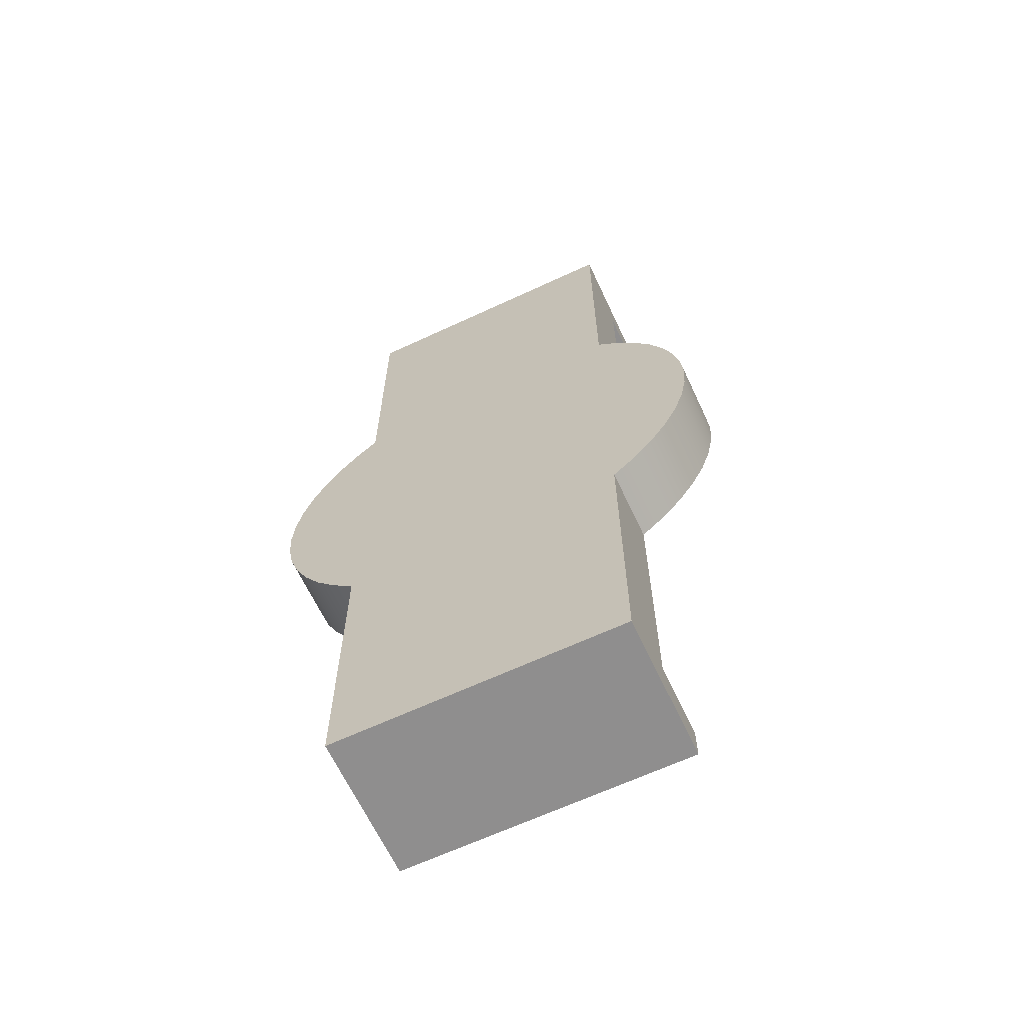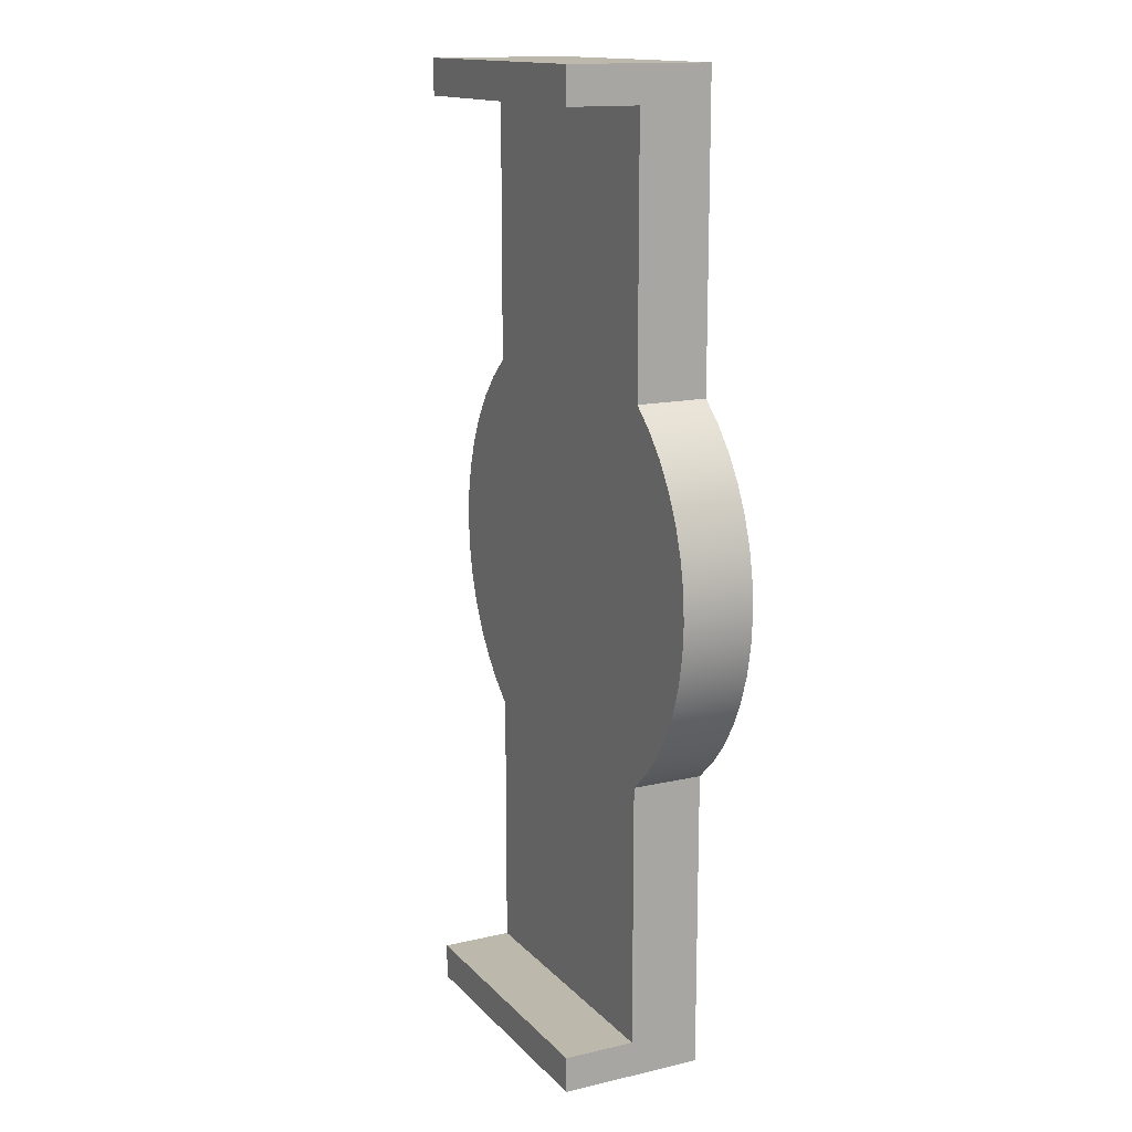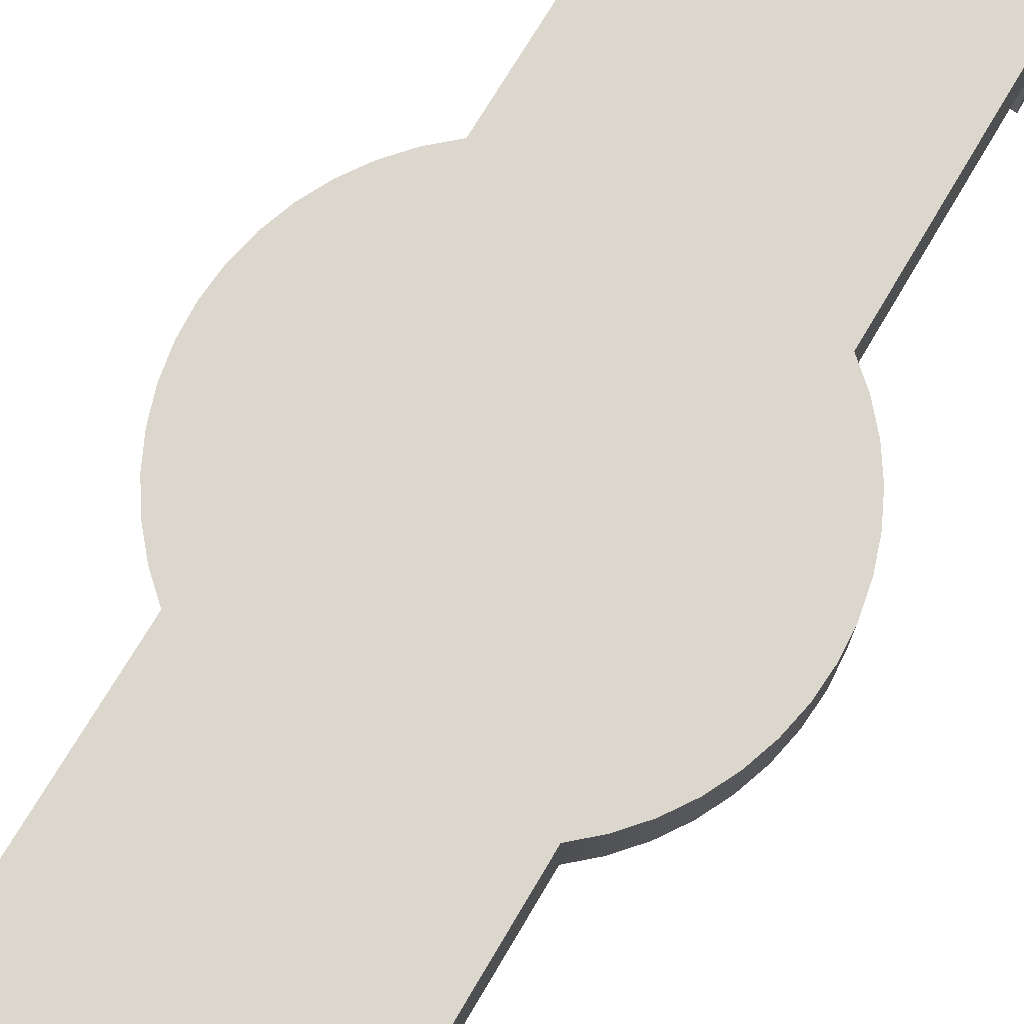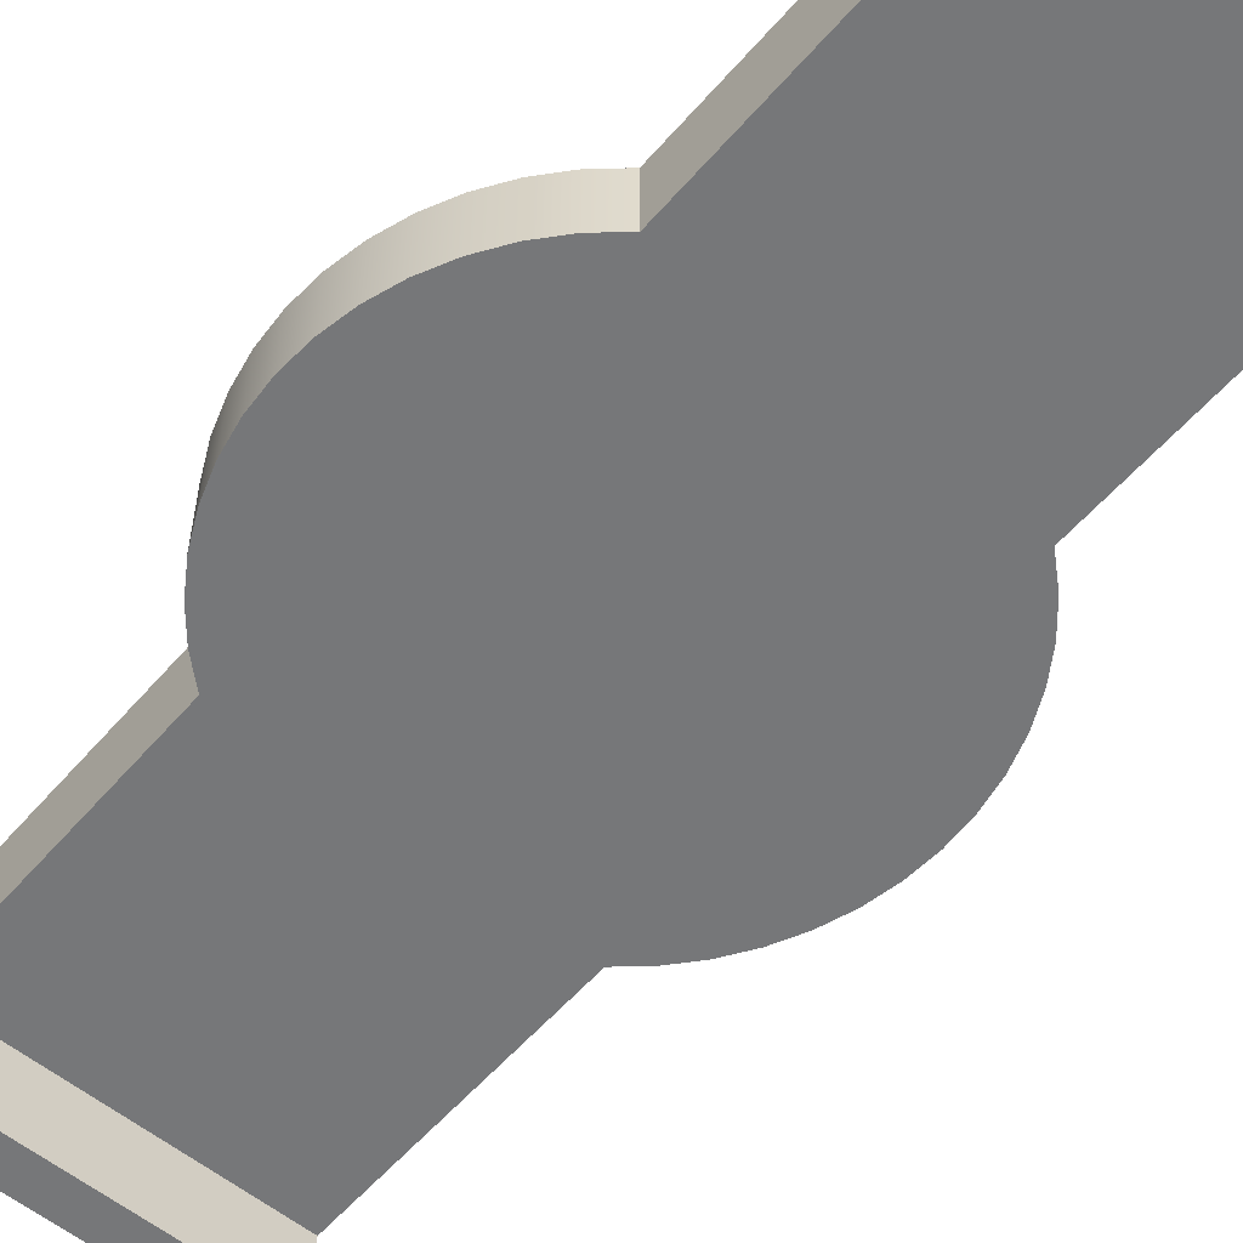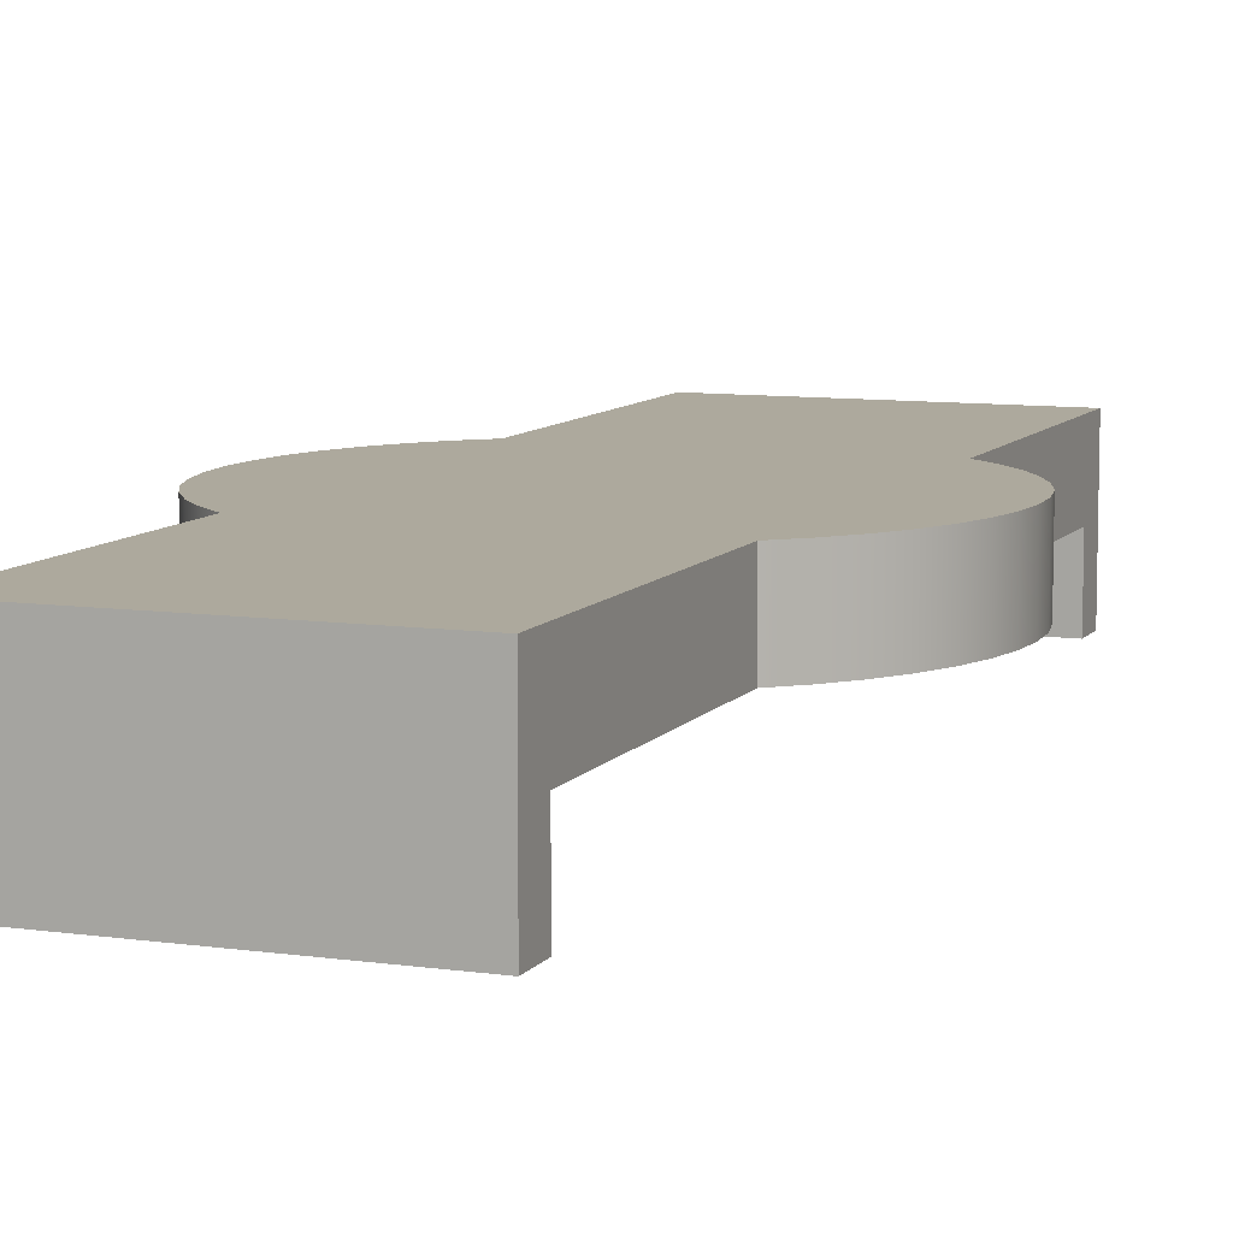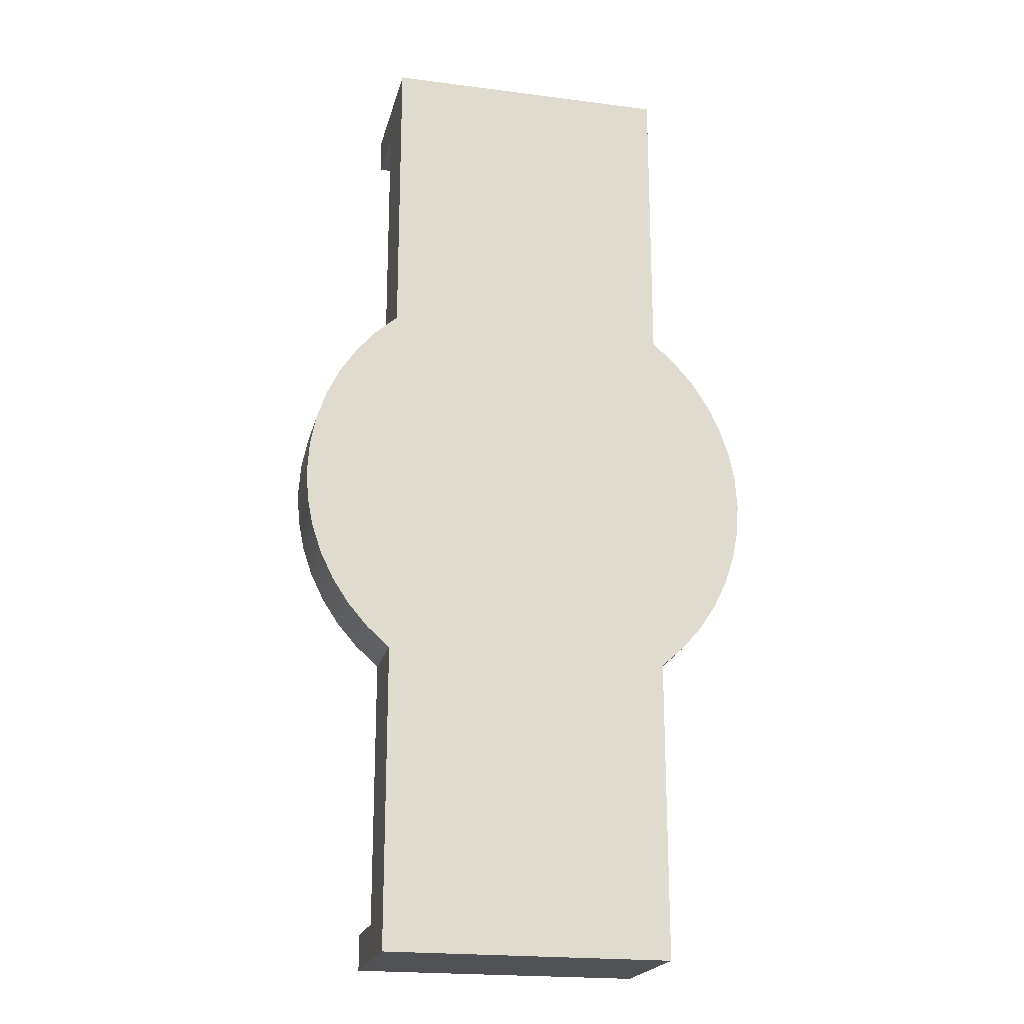
<metadata>
{"format":"obj","ext":"obj","renderer":"f3d","projection":"perspective","resolution":1024,"background":"white","views":[{"elev":-65.0,"azim":25.1,"up":"+Y"},{"elev":14.6,"azim":-116.7,"up":"+Y"},{"elev":73.2,"azim":-149.3,"up":"+Z"},{"elev":-57.1,"azim":139.7,"up":"+Z"},{"elev":8.9,"azim":21.1,"up":"+Z"},{"elev":-20.7,"azim":-13.2,"up":"+Y"}]}
</metadata>
<code>
v 0.4 1.25 0
v -0.4 1.25 0
v -0.4 1.25 -0.2
v 0.4 1.25 -0.2
v 0.4 1.25 -0.2
v -0.4 1.25 -0.2
v -0.4 1.35 -0.2
v 0.4 1.35 -0.2
v 0.4 1.35 0.2
v 0.4 1.35 -0.2
v -0.4 1.35 -0.2
v -0.4 1.35 0.2
v -0.4 -1.25 -0.2
v 0.4 -1.25 -0.2
v 0.4 -1.35 -0.2
v -0.4 -1.35 -0.2
v 0.4 -1.35 -0.2
v 0.4 -1.35 0.2
v -0.4 -1.35 0.2
v -0.4 -1.35 -0.2
v -0.4 -1.25 0
v 0.4 -1.25 0
v 0.4 -1.25 -0.2
v -0.4 -1.25 -0.2
v 0.4 -0.5123 0
v 0.4629 -0.4563 0
v 0.518 -0.3926 0
v 0.5645 -0.3223 0
v 0.6014 -0.2466 0
v 0.6283 -0.1667 0
v 0.6445 -0.08407 0
v 0.65 -3.608e-16 0
v 0.6445 0.08407 0
v 0.6283 0.1667 0
v 0.6014 0.2466 0
v 0.5645 0.3223 0
v 0.518 0.3926 0
v 0.4629 0.4563 0
v 0.4 0.5123 0
v 0.4 0.5123 0.2
v 0.4629 0.4563 0.2
v 0.518 0.3926 0.2
v 0.5645 0.3223 0.2
v 0.6014 0.2466 0.2
v 0.6283 0.1667 0.2
v 0.6445 0.08407 0.2
v 0.65 -3.608e-16 0.2
v 0.6445 -0.08407 0.2
v 0.6283 -0.1667 0.2
v 0.6014 -0.2466 0.2
v 0.5645 -0.3223 0.2
v 0.518 -0.3926 0.2
v 0.4629 -0.4563 0.2
v 0.4 -0.5123 0.2
v 0.4 -1.25 0
v 0.4 -0.5123 0
v 0.4 -0.5123 0.2
v 0.4 -1.35 0.2
v 0.4 -1.35 -0.2
v 0.4 -1.25 -0.2
v -0.4 -0.5123 0
v -0.4 -1.25 0
v -0.4 -1.25 -0.2
v -0.4 -1.35 -0.2
v -0.4 -1.35 0.2
v -0.4 -0.5123 0.2
v -0.4 0.5123 0
v -0.4629 0.4563 0
v -0.518 0.3926 0
v -0.5645 0.3223 0
v -0.6014 0.2466 0
v -0.6283 0.1667 0
v -0.6445 0.08407 0
v -0.65 3.683e-16 0
v -0.6445 -0.08407 0
v -0.6283 -0.1667 0
v -0.6014 -0.2466 0
v -0.5645 -0.3223 0
v -0.518 -0.3926 0
v -0.4629 -0.4563 0
v -0.4 -0.5123 0
v -0.4 -0.5123 0.2
v -0.4629 -0.4563 0.2
v -0.518 -0.3926 0.2
v -0.5645 -0.3223 0.2
v -0.6014 -0.2466 0.2
v -0.6283 -0.1667 0.2
v -0.6445 -0.08407 0.2
v -0.65 3.683e-16 0.2
v -0.6445 0.08407 0.2
v -0.6283 0.1667 0.2
v -0.6014 0.2466 0.2
v -0.5645 0.3223 0.2
v -0.518 0.3926 0.2
v -0.4629 0.4563 0.2
v -0.4 0.5123 0.2
v -0.4 1.25 0
v -0.4 0.5123 0
v -0.4 0.5123 0.2
v -0.4 1.35 0.2
v -0.4 1.35 -0.2
v -0.4 1.25 -0.2
v 0.4 0.5123 0
v 0.4 1.25 0
v 0.4 1.25 -0.2
v 0.4 1.35 -0.2
v 0.4 1.35 0.2
v 0.4 0.5123 0.2
v 0.4 0.5123 0.2
v 0.4 1.35 0.2
v -0.4 1.35 0.2
v -0.4 0.5123 0.2
v -0.4629 0.4563 0.2
v -0.518 0.3926 0.2
v -0.5645 0.3223 0.2
v -0.6014 0.2466 0.2
v -0.6283 0.1667 0.2
v -0.6445 0.08407 0.2
v -0.65 3.683e-16 0.2
v -0.6445 -0.08407 0.2
v -0.6283 -0.1667 0.2
v -0.6014 -0.2466 0.2
v -0.5645 -0.3223 0.2
v -0.518 -0.3926 0.2
v -0.4629 -0.4563 0.2
v -0.4 -0.5123 0.2
v -0.4 -1.35 0.2
v 0.4 -1.35 0.2
v 0.4 -0.5123 0.2
v 0.4629 -0.4563 0.2
v 0.518 -0.3926 0.2
v 0.5645 -0.3223 0.2
v 0.6014 -0.2466 0.2
v 0.6283 -0.1667 0.2
v 0.6445 -0.08407 0.2
v 0.65 -3.608e-16 0.2
v 0.6445 0.08407 0.2
v 0.6283 0.1667 0.2
v 0.6014 0.2466 0.2
v 0.5645 0.3223 0.2
v 0.518 0.3926 0.2
v 0.4629 0.4563 0.2
v 0.4 1.25 0
v 0.4 0.5123 0
v 0.4629 0.4563 0
v 0.518 0.3926 0
v 0.5645 0.3223 0
v 0.6014 0.2466 0
v 0.6283 0.1667 0
v 0.6445 0.08407 0
v 0.65 -3.608e-16 0
v 0.6445 -0.08407 0
v 0.6283 -0.1667 0
v 0.6014 -0.2466 0
v 0.5645 -0.3223 0
v 0.518 -0.3926 0
v 0.4629 -0.4563 0
v 0.4 -0.5123 0
v 0.4 -1.25 0
v -0.4 -1.25 0
v -0.4 -0.5123 0
v -0.4629 -0.4563 0
v -0.518 -0.3926 0
v -0.5645 -0.3223 0
v -0.6014 -0.2466 0
v -0.6283 -0.1667 0
v -0.6445 -0.08407 0
v -0.65 3.683e-16 0
v -0.6445 0.08407 0
v -0.6283 0.1667 0
v -0.6014 0.2466 0
v -0.5645 0.3223 0
v -0.518 0.3926 0
v -0.4629 0.4563 0
v -0.4 0.5123 0
v -0.4 1.25 0
g 150a32a6-e29d-11ea-ad64-54bf646e7e1f
f 1 2 4
f 4 2 3
g 150db4d8-e29d-11ea-9f09-54bf646e7e1f
f 5 6 8
f 8 6 7
g 15118562-e29d-11ea-8394-54bf646e7e1f
f 9 10 12
f 12 10 11
g 148746c6-e29d-11ea-9e98-54bf646e7e1f
f 13 14 16
f 16 14 15
g 148c01ba-e29d-11ea-bb32-54bf646e7e1f
f 17 18 20
f 20 18 19
g 14904782-e29d-11ea-a45c-54bf646e7e1f
f 21 22 24
f 24 22 23
g 13ded1e2-e29d-11ea-aa70-54bf646e7e1f
f 54 25 53
f 53 25 26
f 53 26 52
f 52 26 27
f 52 27 51
f 51 27 28
f 51 28 50
f 50 28 29
f 50 29 49
f 49 29 30
f 49 30 48
f 48 30 31
f 48 31 47
f 47 31 32
f 47 32 46
f 46 32 33
f 46 33 45
f 45 33 34
f 45 34 44
f 44 34 35
f 44 35 43
f 43 35 36
f 43 36 42
f 42 36 37
f 42 37 41
f 41 37 38
f 41 38 40
f 40 38 39
g 13ea4390-e29d-11ea-8a5c-54bf646e7e1f
f 56 57 55
f 55 57 58
f 55 58 59
f 59 60 55
g 13f14870-e29d-11ea-9f4b-54bf646e7e1f
f 61 62 66
f 66 62 65
f 65 62 64
f 64 62 63
g 13f4cac6-e29d-11ea-b7a9-54bf646e7e1f
f 96 67 95
f 95 67 68
f 95 68 94
f 94 68 69
f 94 69 93
f 93 69 70
f 93 70 92
f 92 70 71
f 92 71 91
f 91 71 72
f 91 72 90
f 90 72 73
f 90 73 89
f 89 73 74
f 89 74 88
f 88 74 75
f 88 75 87
f 87 75 76
f 87 76 86
f 86 76 77
f 86 77 85
f 85 77 78
f 85 78 84
f 84 78 79
f 84 79 83
f 83 79 80
f 83 80 82
f 82 80 81
g 13fb0c66-e29d-11ea-abcc-54bf646e7e1f
f 98 99 97
f 97 99 100
f 97 100 101
f 101 102 97
g 14028664-e29d-11ea-b659-54bf646e7e1f
f 103 104 108
f 108 104 107
f 107 104 106
f 106 104 105
g 14062ff6-e29d-11ea-886b-54bf646e7e1f
f 110 111 109
f 109 111 112
f 109 112 130
f 130 112 129
f 129 112 125
f 129 125 126
f 112 113 125
f 125 113 124
f 124 113 114
f 124 114 123
f 123 114 115
f 123 115 122
f 122 115 116
f 122 116 121
f 121 116 117
f 121 117 120
f 120 117 118
f 120 118 119
f 127 128 126
f 126 128 129
f 109 130 142
f 142 130 131
f 142 131 141
f 141 131 132
f 141 132 140
f 140 132 133
f 140 133 139
f 139 133 134
f 139 134 138
f 138 134 135
f 138 135 137
f 137 135 136
g 140a0076-e29d-11ea-8b5d-54bf646e7e1f
f 176 143 175
f 175 143 144
f 175 144 162
f 162 144 161
f 161 144 157
f 161 157 158
f 144 145 157
f 157 145 156
f 156 145 146
f 156 146 155
f 155 146 147
f 155 147 154
f 154 147 148
f 154 148 153
f 153 148 149
f 153 149 152
f 152 149 150
f 152 150 151
f 159 160 158
f 158 160 161
f 175 162 174
f 174 162 163
f 174 163 173
f 173 163 164
f 173 164 172
f 172 164 165
f 172 165 171
f 171 165 166
f 171 166 170
f 170 166 167
f 170 167 169
f 169 167 168

</code>
